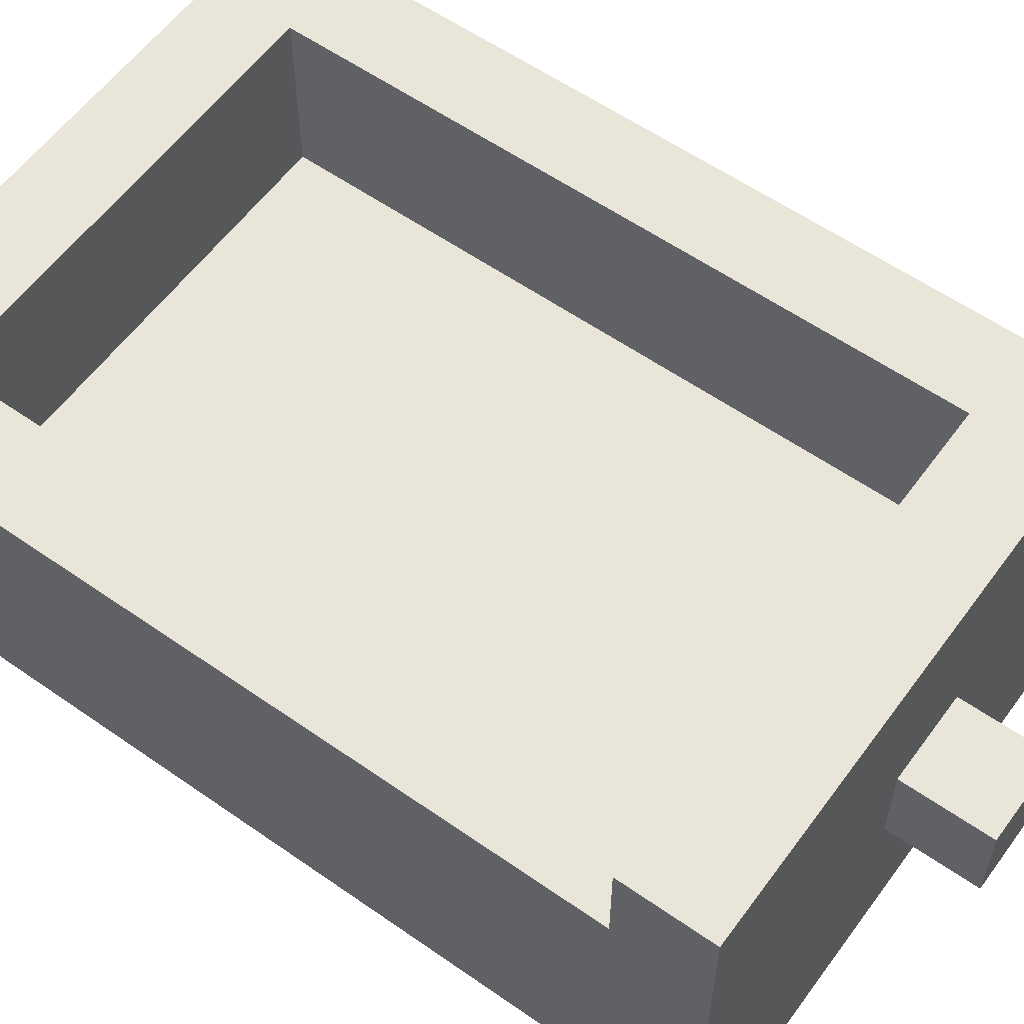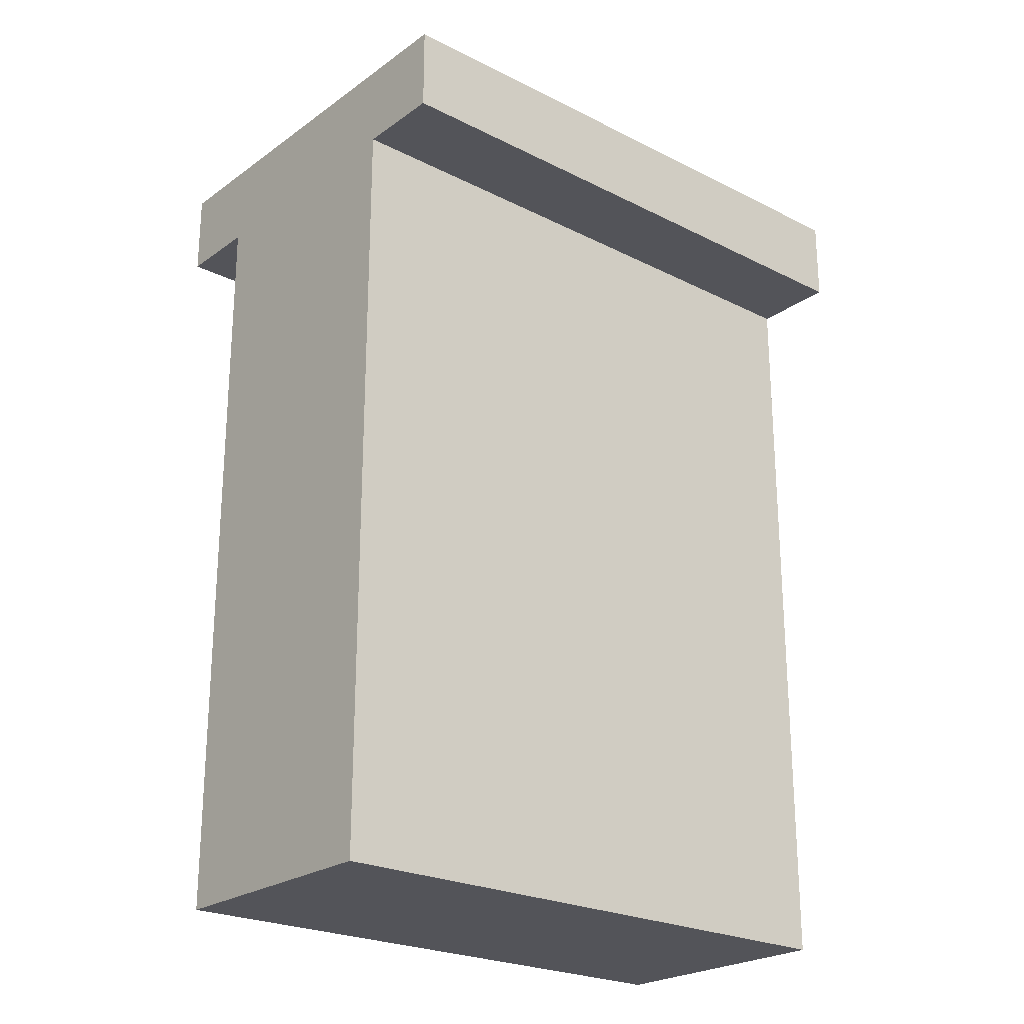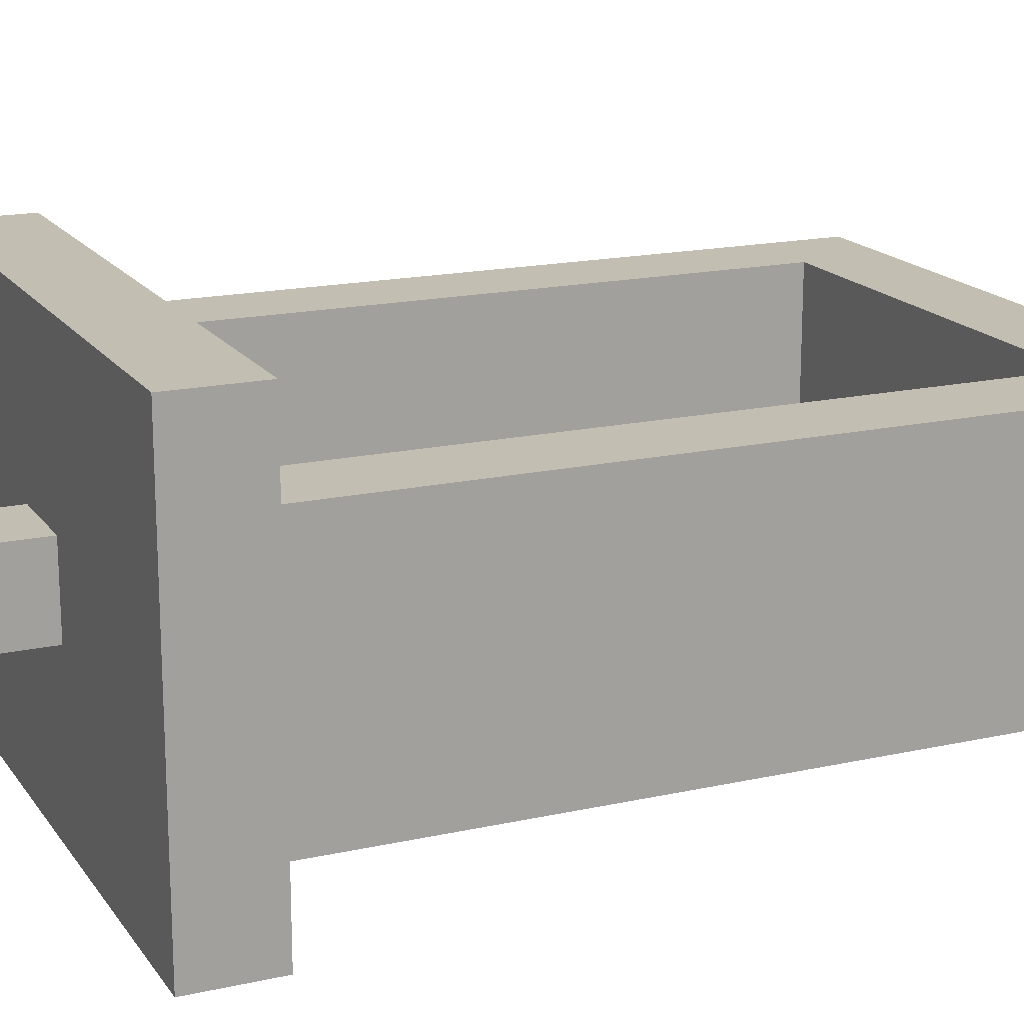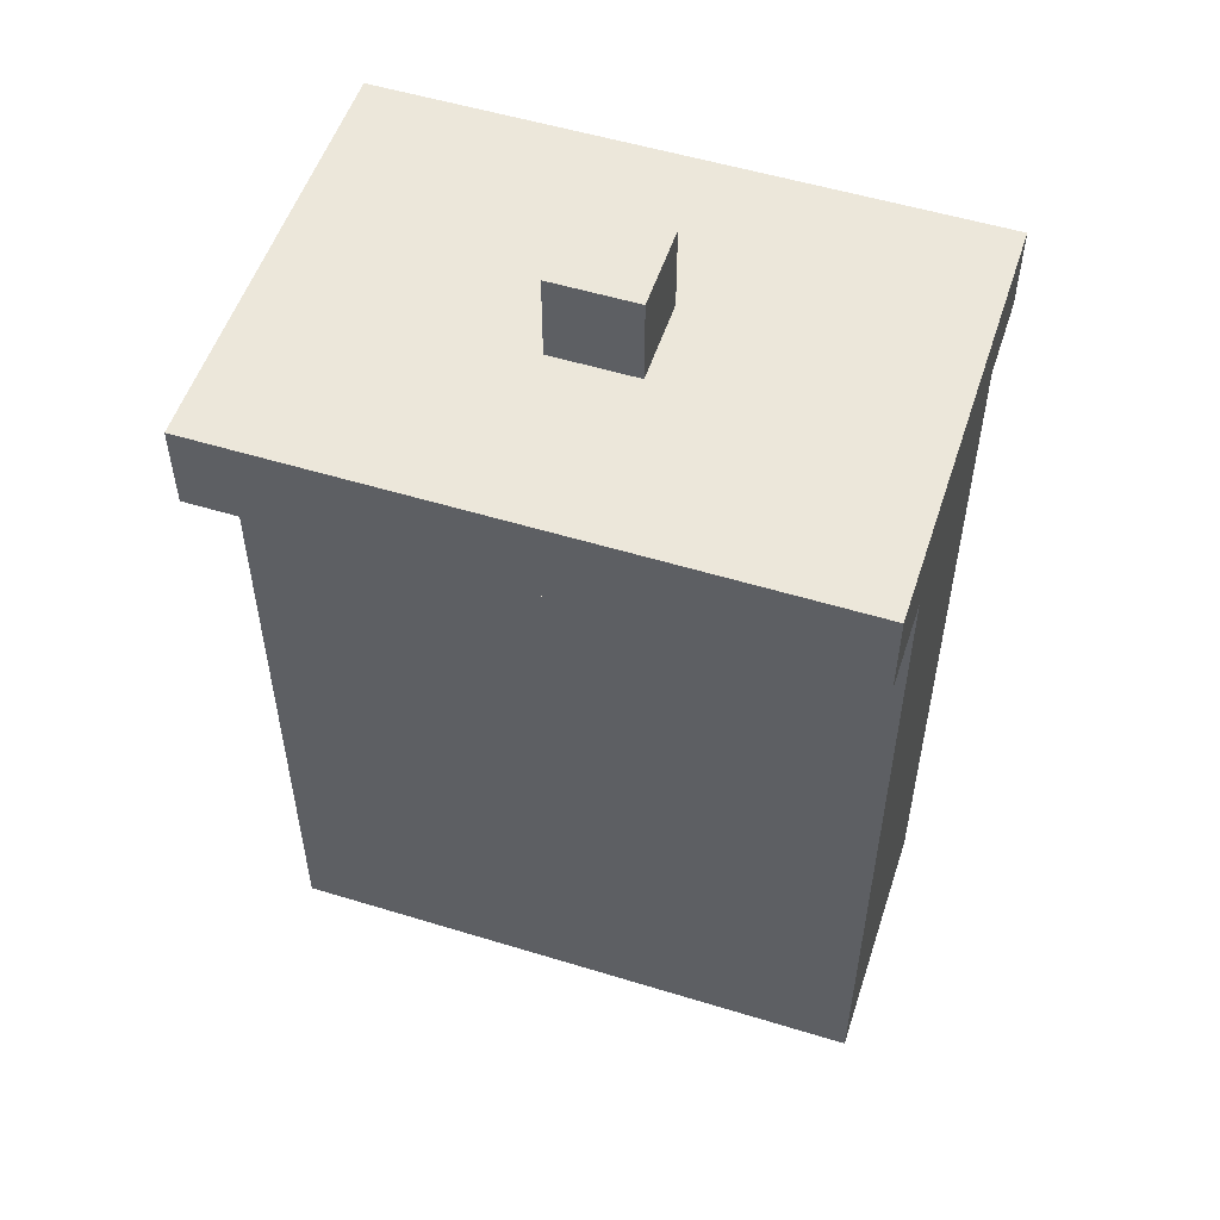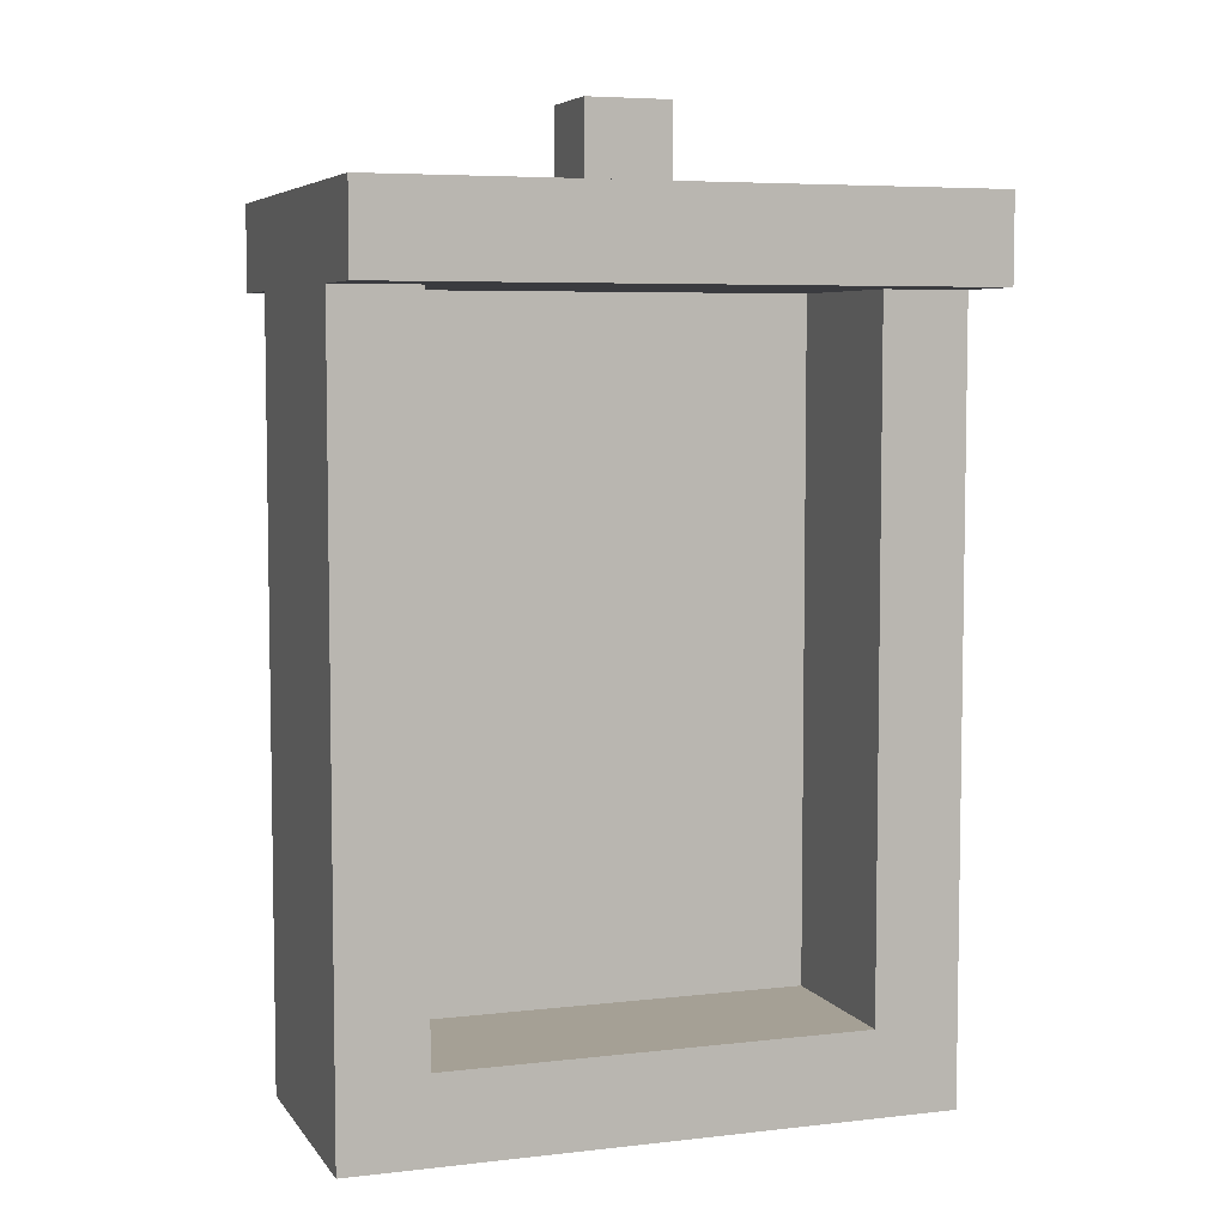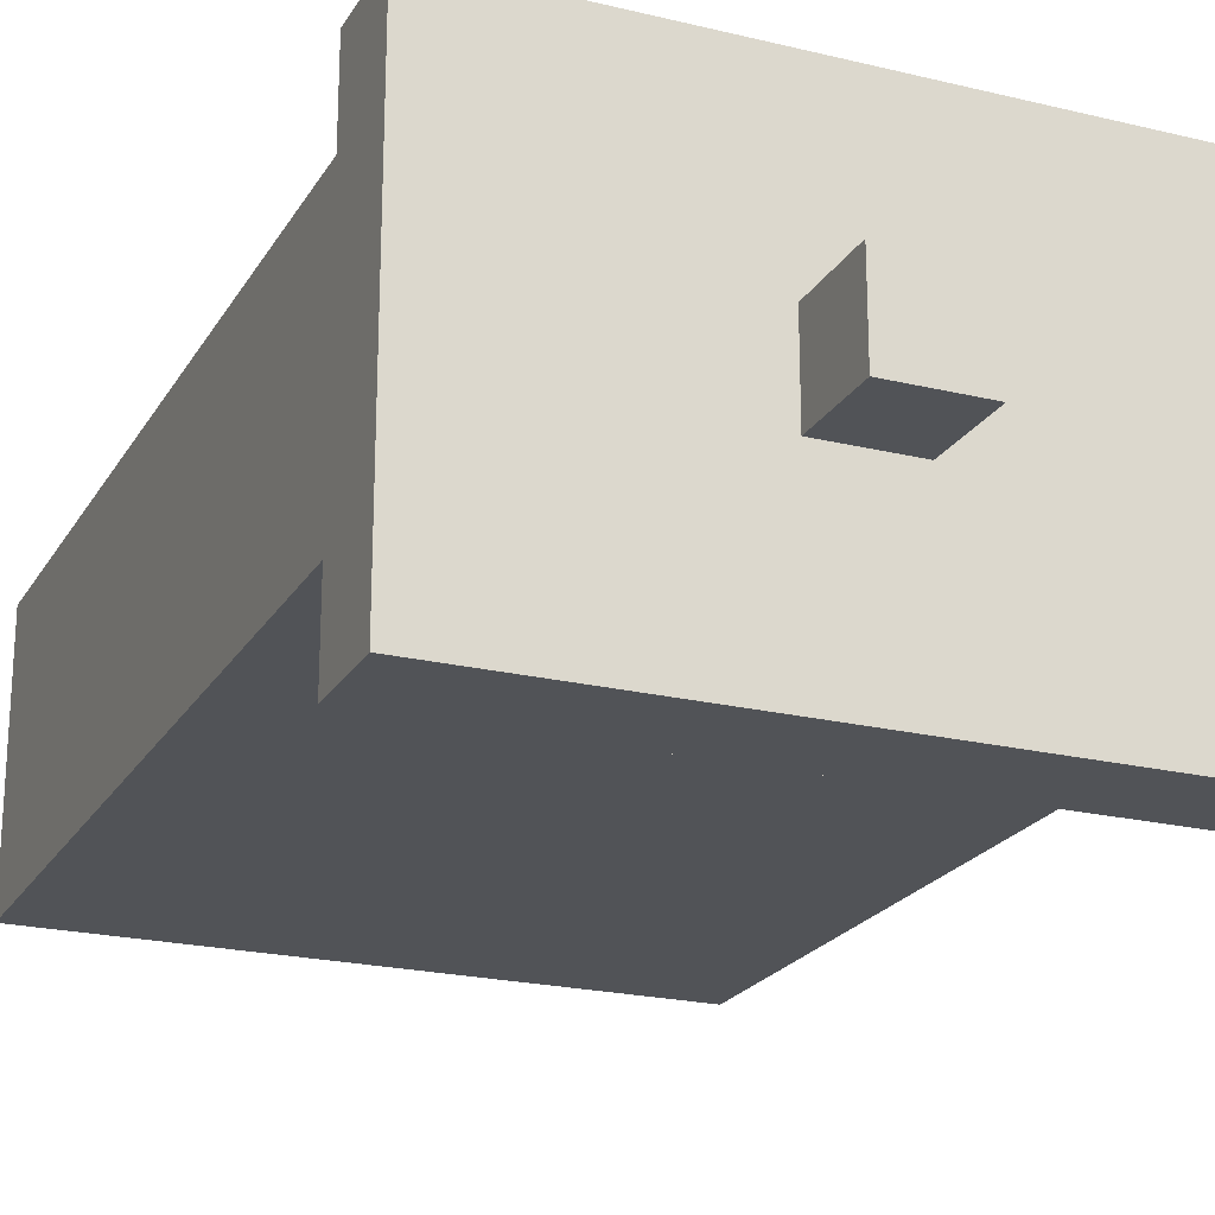
<metadata>
{"format":"obj","ext":"obj","renderer":"f3d","projection":"perspective","resolution":1024,"background":"white","views":[{"elev":58.2,"azim":-54.1,"up":"+Y"},{"elev":-23.7,"azim":-40.2,"up":"+Z"},{"elev":17.3,"azim":66.1,"up":"+Y"},{"elev":53.6,"azim":18.1,"up":"+Z"},{"elev":5.9,"azim":160.7,"up":"+Z"},{"elev":-21.8,"azim":-23.0,"up":"+Y"}]}
</metadata>
<code>
o
v -0.5 -0.2 0.4
v -0.5 -0.2 0.3
v -0.5 -0.1 0.3
v -0.5 -0.1 -0.6
v -0.5 0.2 0.3
v -0.5 0.2 -0.6
v -0.5 0.3 0.4
v -0.5 0.3 0.3
v -0.2 0 0.5
v -0.2 0 0.4
v -0.2 0.1 0.5
v -0.2 0.1 0.4
v 0.1 0 0.3
v 0.1 0 -0.5
v 0.1 0.2 0.3
v 0.1 0.2 -0.5
v -0.4 0 0.3
v -0.4 0 -0.5
v -0.4 0.2 0.3
v -0.4 0.2 -0.5
v -0.1 0 0.5
v -0.1 0 0.4
v -0.1 0.1 0.5
v -0.1 0.1 0.4
v 0.2 -0.2 0.4
v 0.2 -0.2 0.3
v 0.2 -0.1 0.3
v 0.2 -0.1 -0.6
v 0.2 0.2 0.3
v 0.2 0.2 -0.6
v 0.2 0.3 0.4
v 0.2 0.3 0.3
v -0.2 0 0.5
v -0.2 0.1 0.5
v -0.1 0 0.5
v -0.1 0.1 0.5
v -0.5 -0.2 0.4
v -0.5 0.3 0.4
v -0.4 -0.1 0.4
v -0.4 0 0.4
v -0.3 -0.1 0.4
v -0.3 0 0.4
v -0.3 0.2 0.4
v -0.2 -0.1 0.4
v -0.2 0 0.4
v -0.2 0.1 0.4
v -0.2 0.2 0.4
v -0.1 0 0.4
v -0.1 0.1 0.4
v 0.1 -0.1 0.4
v 0.1 0.2 0.4
v 0.2 -0.2 0.4
v 0.2 0.3 0.4
v -0.4 0 -0.5
v -0.4 0.2 -0.5
v 0.1 0 -0.5
v 0.1 0.2 -0.5
v -0.5 -0.2 0.3
v -0.5 -0.1 0.3
v -0.5 0.2 0.3
v -0.5 0.3 0.3
v -0.4 0 0.3
v -0.4 0.2 0.3
v -0.3 0 0.3
v -0.3 0.2 0.3
v -0.2 0 0.3
v -0.2 0.2 0.3
v 0.1 0 0.3
v 0.1 0.2 0.3
v 0.2 -0.2 0.3
v 0.2 -0.1 0.3
v 0.2 0.2 0.3
v 0.2 0.3 0.3
v -0.5 -0.1 -0.6
v -0.5 0.2 -0.6
v 0.2 -0.1 -0.6
v 0.2 0.2 -0.6
v -0.5 -0.2 0.4
v 0.2 -0.2 0.4
v -0.5 -0.2 0.3
v 0.2 -0.2 0.3
v -0.5 -0.1 0.3
v 0.2 -0.1 0.3
v -0.5 -0.1 -0.6
v 0.2 -0.1 -0.6
v -0.2 0 0.5
v -0.1 0 0.5
v -0.2 0 0.4
v -0.1 0 0.4
v -0.4 0 0.3
v -0.3 0 0.3
v -0.2 0 0.3
v 0.1 0 0.3
v -0.4 0 -0.5
v 0.1 0 -0.5
v -0.2 0.1 0.5
v -0.1 0.1 0.5
v -0.2 0.1 0.4
v -0.1 0.1 0.4
v -0.5 0.2 0.3
v -0.4 0.2 0.3
v 0.1 0.2 0.3
v 0.2 0.2 0.3
v -0.4 0.2 -0.5
v 0.1 0.2 -0.5
v -0.5 0.2 -0.6
v 0.2 0.2 -0.6
v -0.5 0.3 0.4
v 0.2 0.3 0.4
v -0.5 0.3 0.3
v 0.2 0.3 0.3
f 3 2 1
f 5 3 1
f 5 4 3
f 6 4 5
f 7 5 1
f 8 5 7
f 11 10 9
f 12 10 11
f 15 14 13
f 16 14 15
f 17 18 19
f 19 18 20
f 21 22 23
f 23 22 24
f 25 26 27
f 25 27 29
f 27 28 29
f 29 28 30
f 25 29 31
f 31 29 32
f 35 34 33
f 36 34 35
f 39 38 37
f 40 38 39
f 41 39 37
f 41 40 39
f 42 38 40
f 42 40 41
f 43 38 42
f 44 41 37
f 44 42 41
f 44 43 42
f 45 43 44
f 46 43 45
f 47 38 43
f 47 43 46
f 48 45 44
f 49 47 46
f 50 44 37
f 50 49 48
f 50 48 44
f 51 38 47
f 51 49 50
f 51 47 49
f 52 50 37
f 52 51 50
f 53 38 51
f 53 51 52
f 56 55 54
f 57 55 56
f 60 61 63
f 62 63 64
f 63 61 65
f 64 63 65
f 64 65 66
f 65 61 67
f 66 65 67
f 66 67 68
f 67 61 69
f 68 67 69
f 58 59 70
f 70 59 71
f 69 61 72
f 72 61 73
f 74 75 76
f 76 75 77
f 80 79 78
f 81 79 80
f 84 83 82
f 85 83 84
f 88 87 86
f 89 87 88
f 90 91 94
f 92 93 94
f 91 92 94
f 94 93 95
f 96 97 98
f 98 97 99
f 100 101 104
f 102 103 105
f 100 104 106
f 104 105 106
f 105 103 107
f 106 105 107
f 108 109 110
f 110 109 111

</code>
